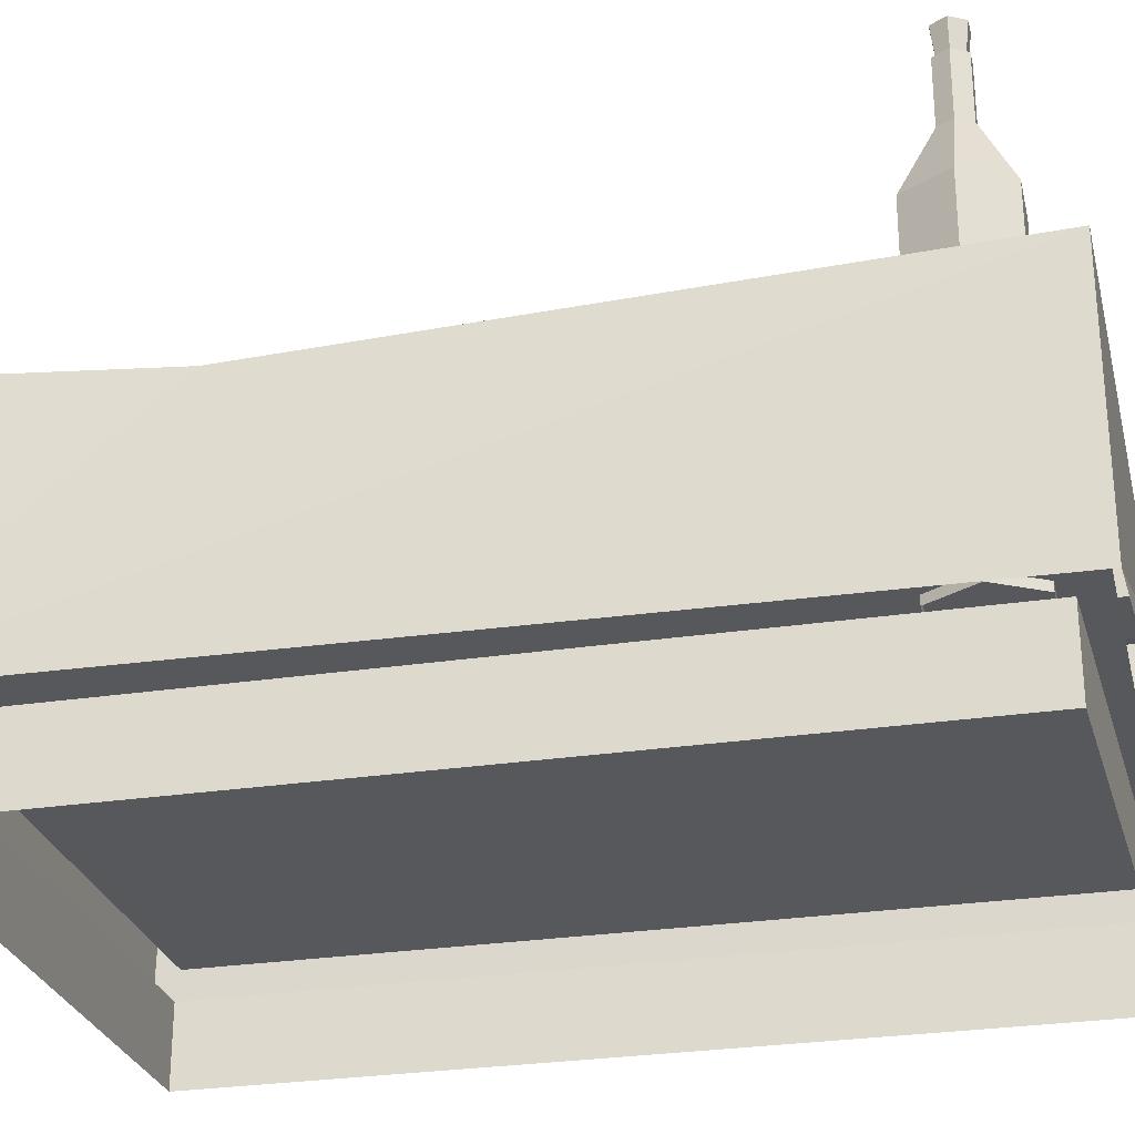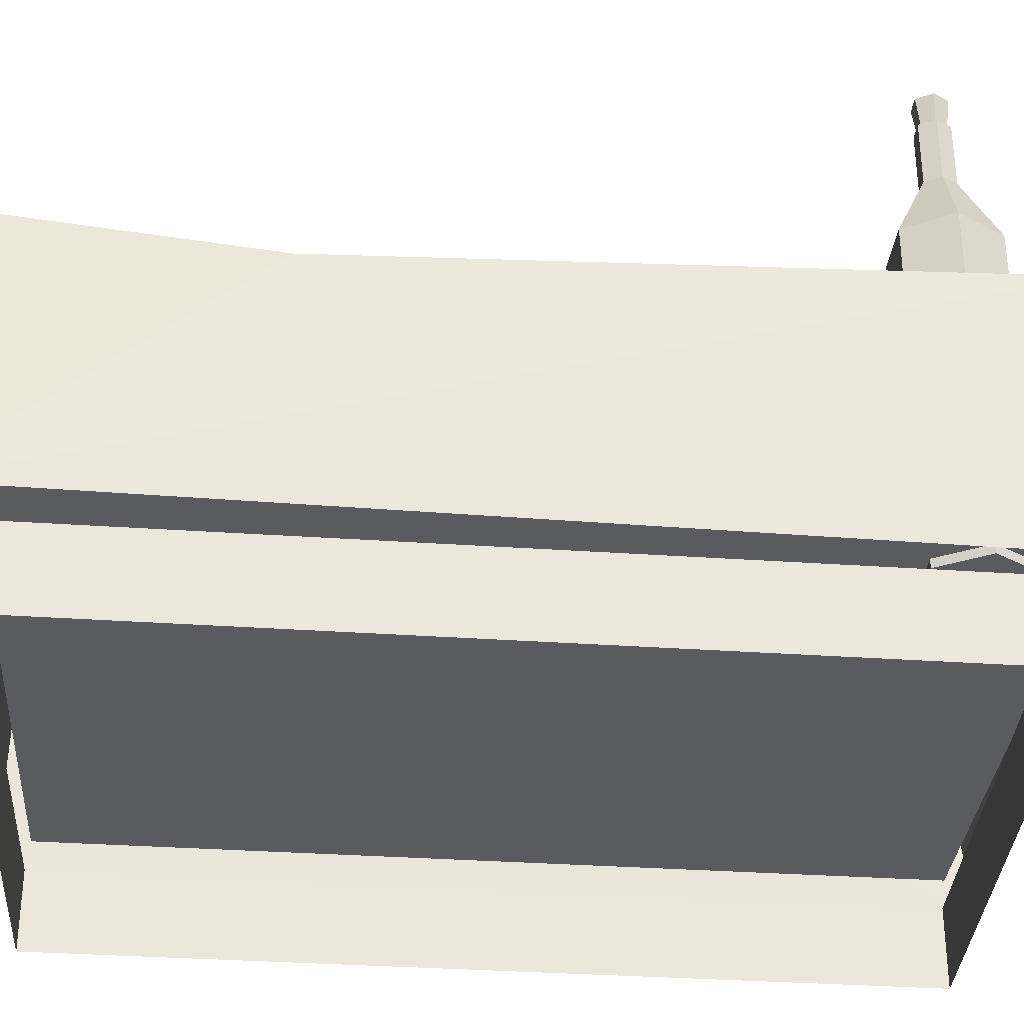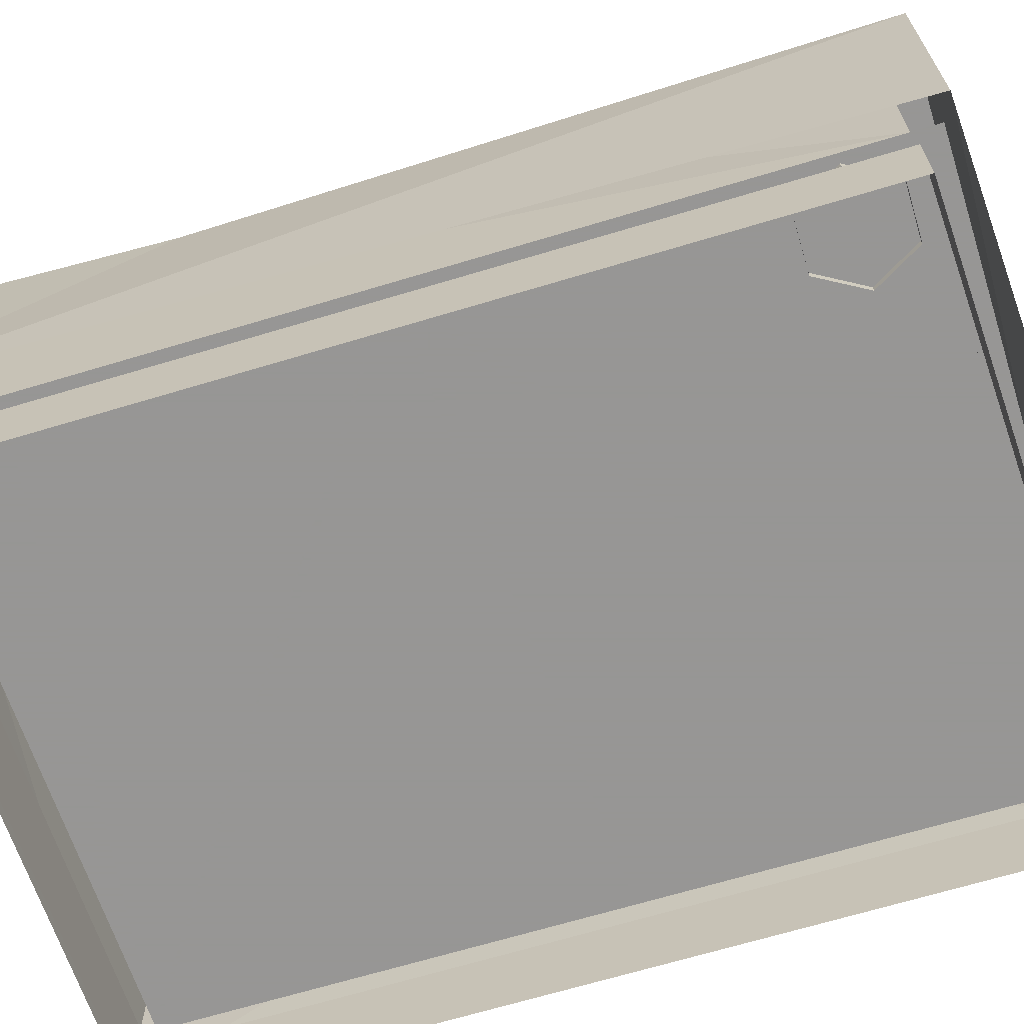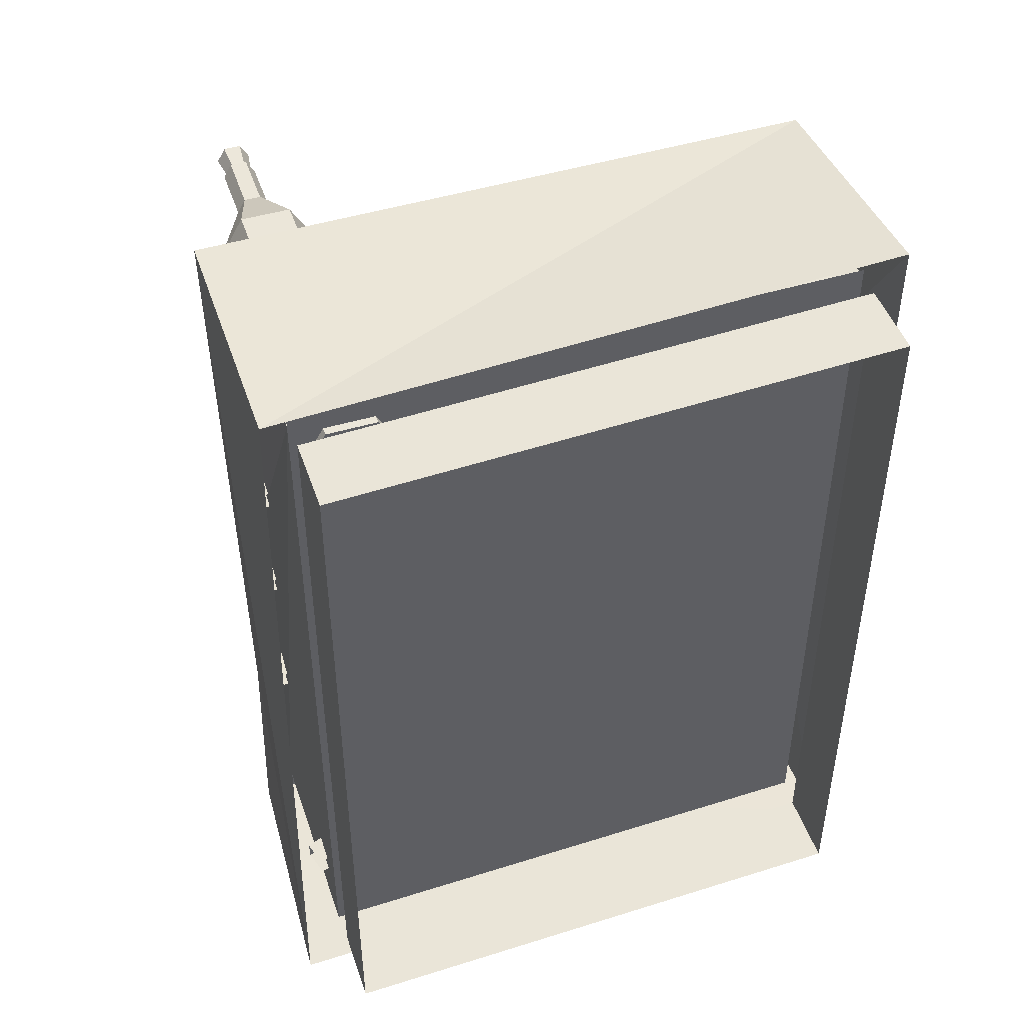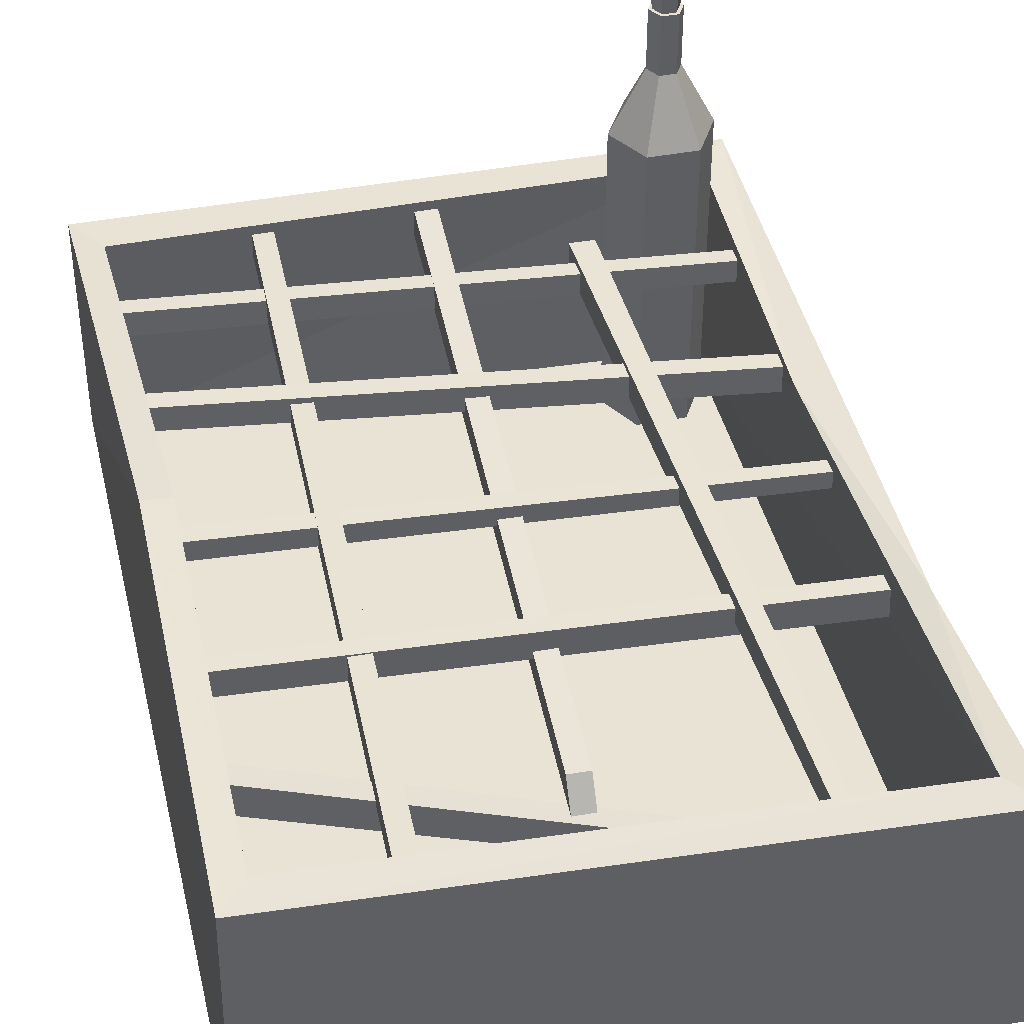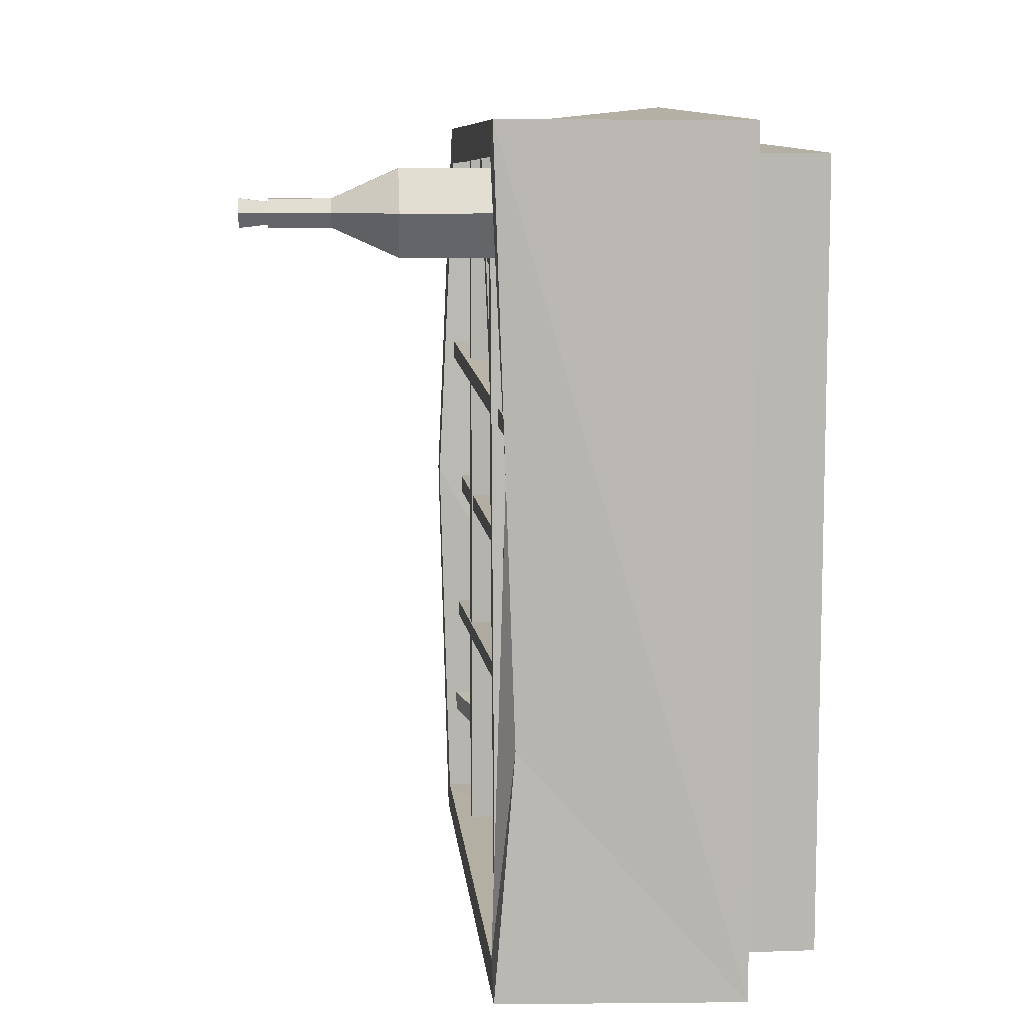
<metadata>
{"format":"obj","ext":"obj","renderer":"f3d","projection":"perspective","resolution":1024,"background":"white","views":[{"elev":-28.3,"azim":102.8,"up":"+Z"},{"elev":-33.3,"azim":84.5,"up":"+Z"},{"elev":-67.8,"azim":106.8,"up":"+Z"},{"elev":46.8,"azim":161.5,"up":"+Y"},{"elev":42.2,"azim":-13.2,"up":"+Z"},{"elev":8.6,"azim":84.9,"up":"+Y"}]}
</metadata>
<code>
g tanxian_fuben_257_01b
v 12.27 15.22 4.64
v 11.11 17.22 4.64
v 11.11 17.22 19.54
v 12.27 15.22 19.54
v 11.11 17.22 4.64
v 8.807 17.22 4.64
v 8.807 17.22 19.54
v 11.11 17.22 19.54
v 7.653 15.22 4.64
v 7.653 15.22 19.54
v 8.807 13.22 4.64
v 8.807 13.22 19.54
v 11.11 13.22 4.64
v 11.11 13.22 19.54
v 10.34 15.88 22.55
v 10.72 15.22 22.55
v 9.583 15.88 22.55
v 10.34 15.88 22.55
v 9.205 15.22 22.55
v 9.583 14.57 22.55
v 10.34 14.57 22.55
v 10.72 15.22 22.55
v 10.34 15.88 22.55
v 10.34 15.88 25.4
v 10.72 15.22 25.4
v 10.34 15.88 22.55
v 9.583 15.88 22.55
v 9.583 15.88 25.4
v 10.34 15.88 25.4
v 9.205 15.22 22.55
v 9.205 15.22 25.4
v 9.583 14.57 22.55
v 9.583 14.57 25.4
v 10.34 14.57 22.55
v 10.34 14.57 25.4
v 10.72 15.22 25.4
v 10.34 15.88 25.4
v 10.16 15.56 25.4
v 10.35 15.22 25.4
v 9.583 15.88 25.4
v 9.764 15.56 25.4
v 9.205 15.22 25.4
v 9.568 15.22 25.4
v 9.583 14.57 25.4
v 9.764 14.88 25.4
v 10.34 14.57 25.4
v 10.16 14.88 25.4
v 9.195 15.22 26.72
v 9.578 14.56 26.72
v 10.34 14.56 26.72
v 10.73 15.22 26.72
v 10.39 15.22 24.22
v 10.18 15.6 24.22
v 10.34 15.88 26.72
v 10.18 15.6 24.22
v 9.745 15.6 24.22
v 9.578 15.88 26.72
v 10.34 15.88 26.72
v 9.529 15.22 24.22
v 9.195 15.22 26.72
v 9.745 14.85 24.22
v 9.578 14.56 26.72
v 10.18 14.85 24.22
v 10.34 14.56 26.72
v 9.578 15.88 26.72
f 1 2 3
f 3 4 1
f 5 6 7
f 7 8 5
f 6 9 10
f 10 7 6
f 9 11 12
f 12 10 9
f 11 13 14
f 14 12 11
f 13 1 4
f 4 14 13
f 4 3 15
f 15 16 4
f 8 7 17
f 17 18 8
f 7 10 19
f 19 17 7
f 10 12 20
f 20 19 10
f 12 14 21
f 21 20 12
f 14 4 16
f 16 21 14
f 22 23 24
f 24 25 22
f 26 27 28
f 28 29 26
f 27 30 31
f 31 28 27
f 30 32 33
f 33 31 30
f 32 34 35
f 35 33 32
f 34 22 25
f 25 35 34
f 36 37 38
f 38 39 36
f 37 40 41
f 41 38 37
f 40 42 43
f 43 41 40
f 42 44 45
f 45 43 42
f 44 46 47
f 47 45 44
f 46 36 39
f 39 47 46
f 48 49 50
f 50 51 48
f 52 53 54
f 54 51 52
f 55 56 57
f 57 58 55
f 56 59 60
f 60 57 56
f 59 61 62
f 62 60 59
f 61 63 64
f 64 62 61
f 63 52 51
f 51 64 63
f 54 65 48
f 48 51 54
g tanxian_fuben_257_01b
v 14.03 -21.1 15.51
v -14.56 -19.76 15.88
v -14.79 -20.04 3.696
v 14.68 -21.14 3.696
v 14.68 -21.14 3.696
v 13.88 -9.105 14.49
v 14.03 -21.1 15.51
v -14.79 19.59 15.51
v 14.02 19.32 15.51
v 14.02 19.32 3.696
v -14.79 20.84 3.696
v -14.79 20.84 3.696
v -14.27 0.4087 16.4
v -14.79 19.59 15.51
v 12.63 -19.39 15.51
v -13.25 -18.22 15.88
v -14.56 -19.76 15.88
v 14.03 -21.1 15.51
v 14.02 19.32 15.51
v 12.62 17.78 15.51
v 12.35 3.133 14.8
v 13.88 -9.105 14.49
v -13.48 17.68 15.51
v 12.62 17.78 15.51
v 14.02 19.32 15.51
v -14.79 19.59 15.51
v -14.27 0.4087 16.4
v -12.97 0.3519 16.4
v -13.48 17.68 15.51
v -14.79 19.59 15.51
v 12.63 -19.39 5.024
v -13.48 -18.49 5.024
v -13.25 -18.22 15.88
v 12.63 -19.39 15.51
v 12.63 -19.39 15.51
v 12.35 3.133 14.8
v 12.62 17.78 5.024
v 12.63 -0.7865 5.024
v 12.63 -19.39 5.024
v -13.48 18.91 5.024
v 12.62 17.78 5.024
v 12.62 17.78 15.51
v -13.48 17.68 15.51
v -12.97 0.3519 16.4
v -13.25 -18.22 15.88
v -13.48 -18.49 5.024
v -13.48 17.68 15.51
v -13.48 0.6903 5.024
v -13.48 18.91 5.024
v -13.37 19.04 0.09983
v -13.37 -18.63 0.09983
v -13.37 -18.63 3.696
v -13.37 19.04 3.696
v 12.52 17.91 0.09983
v -13.37 19.04 0.09983
v -13.37 19.04 3.696
v 12.52 17.91 3.696
v 12.53 -19.52 0.09983
v 12.52 17.91 0.09983
v 12.52 17.91 3.696
v 12.53 -19.52 3.696
v -13.37 -18.63 0.09983
v 12.53 -19.52 0.09983
v 12.53 -19.52 3.696
v -13.37 -18.63 3.696
v 6.944 -20.57 14.93
v 7.582 -20.59 14.93
v 6.894 14.02 15.06
v 5.749 14.04 15.06
v 7.582 -20.59 13.8
v 6.894 14.02 13.67
v 6.894 14.02 15.06
v 7.582 -20.59 14.93
v 5.749 14.04 13.67
v 6.944 -20.57 13.8
v 6.944 -20.57 14.93
v 5.749 14.04 15.06
v -1.394 -14.15 13.56
v -0.4343 -14.18 13.56
v 0.9194 18.84 15.07
v -0.1193 18.93 15.07
v -0.4343 -15.02 12.26
v 0.9194 18.84 13.67
v 0.9194 18.84 15.07
v -0.4343 -14.18 13.56
v -0.1193 18.93 13.67
v -1.394 -14.99 12.26
v -1.394 -14.15 13.56
v -0.1193 18.93 15.07
v -8.38 -19.5 15.02
v -7.439 -19.53 15.02
v -6.238 19.03 15.02
v -7.179 19.14 15.02
v -7.439 -19.53 13.72
v -6.238 19.03 13.72
v -6.238 19.03 15.02
v -7.439 -19.53 15.02
v -7.179 19.14 13.72
v -8.38 -19.5 13.72
v -8.38 -19.5 15.02
v -7.179 19.14 15.02
v -14.08 14.86 14.8
v -14.09 14.01 14.8
v 13.58 11.56 14.72
v 13.63 12.34 14.72
v -14.09 14.01 13.55
v 13.58 11.56 13.63
v 13.58 11.56 14.72
v -14.09 14.01 14.8
v 13.63 12.34 13.63
v -14.08 14.86 13.55
v -14.08 14.86 14.8
v 13.63 12.34 14.72
v -13.66 7.726 15.55
v -13.68 6.813 15.55
v 13.5 4.579 14.48
v 13.53 5.44 14.48
v -13.68 6.813 14.35
v 13.5 4.579 13.16
v 13.5 4.579 14.48
v -13.68 6.813 15.55
v 13.53 5.44 13.16
v -13.66 7.726 14.35
v -13.66 7.726 15.55
v 13.53 5.44 14.48
v -13.97 0.07191 15.18
v -13.97 -0.8003 15.18
v 13.47 -1.727 14.27
v 13.47 -1.002 14.27
v -13.97 -0.8003 14.18
v 13.47 -1.727 13.41
v 13.47 -1.727 14.27
v -13.97 -0.8003 15.18
v 13.47 -1.002 13.41
v -13.97 0.07191 14.18
v -13.97 0.07191 15.18
v 13.47 -1.002 14.27
v -14.24 -7.233 15.39
v -14.23 -8 15.39
v 13.57 -8.441 14.14
v 13.54 -7.602 14.14
v -14.23 -8 14.09
v 13.57 -8.441 12.72
v 13.57 -8.441 14.14
v -14.23 -8 15.39
v 13.54 -7.602 12.72
v -14.24 -7.233 14.09
v -14.24 -7.233 15.39
v 13.54 -7.602 14.14
v -13.48 -12.63 15.58
v -13.54 -13.64 15.58
v 13.34 -16.8 7.618
v 13.36 -15.9 7.629
v -13.95 -13.61 14.13
v 12.99 -16.77 6.369
v 13.34 -16.8 7.618
v -13.54 -13.64 15.58
v 13.01 -15.87 6.379
v -13.89 -12.6 14.13
v -13.48 -12.63 15.58
v 13.36 -15.9 7.629
v -14.56 -19.76 15.88
v -13.25 -18.22 15.88
v -14.79 -20.04 3.696
v -14.56 -19.76 15.88
v 12.63 -19.39 15.51
v 14.03 -21.1 15.51
v 14.02 19.32 3.696
v 14.02 19.32 15.51
v 12.62 17.78 15.51
v -13.48 -18.49 5.024
v 12.63 -19.39 5.024
v 12.63 -0.7865 5.024
v -13.48 0.6903 5.024
v -13.48 19.24 5.024
v 12.63 18.96 5.024
v -0.4343 -15.02 12.26
v -0.4343 -14.18 13.56
v -1.394 -14.15 13.56
v -1.394 -14.99 12.26
f 66 67 68
f 68 69 66
f 70 71 72
f 73 74 75
f 75 76 73
f 77 78 79
f 80 81 82
f 82 83 80
f 84 85 86
f 86 87 84
f 88 89 90
f 90 91 88
f 92 93 94
f 94 95 92
f 96 97 98
f 98 99 96
f 100 101 102
f 100 102 103
f 100 103 104
f 105 106 107
f 107 108 105
f 109 110 111
f 112 109 111
f 112 111 113
f 112 113 114
f 115 116 117
f 117 118 115
f 119 120 121
f 121 122 119
f 123 124 125
f 125 126 123
f 127 128 129
f 129 130 127
f 131 132 133
f 133 134 131
f 135 136 137
f 137 138 135
f 139 140 141
f 141 142 139
f 143 144 145
f 145 146 143
f 147 148 149
f 149 150 147
f 151 152 153
f 153 154 151
f 155 156 157
f 157 158 155
f 159 160 161
f 161 162 159
f 163 164 165
f 165 166 163
f 167 168 169
f 169 170 167
f 171 172 173
f 173 174 171
f 175 176 177
f 177 178 175
f 179 180 181
f 181 182 179
f 183 184 185
f 185 186 183
f 187 188 189
f 189 190 187
f 191 192 193
f 193 194 191
f 195 196 197
f 197 198 195
f 199 200 201
f 201 202 199
f 203 204 205
f 205 206 203
f 207 208 209
f 209 210 207
f 211 212 213
f 213 214 211
f 215 216 217
f 217 218 215
f 219 220 221
f 221 222 219
f 223 224 225
f 225 226 223
f 92 227 228
f 228 93 92
f 77 229 78
f 229 230 78
f 231 232 87
f 87 86 231
f 70 233 234
f 234 71 70
f 101 235 102
f 236 237 238
f 238 239 236
f 240 239 238
f 238 241 240
f 242 243 244
f 244 245 242

</code>
